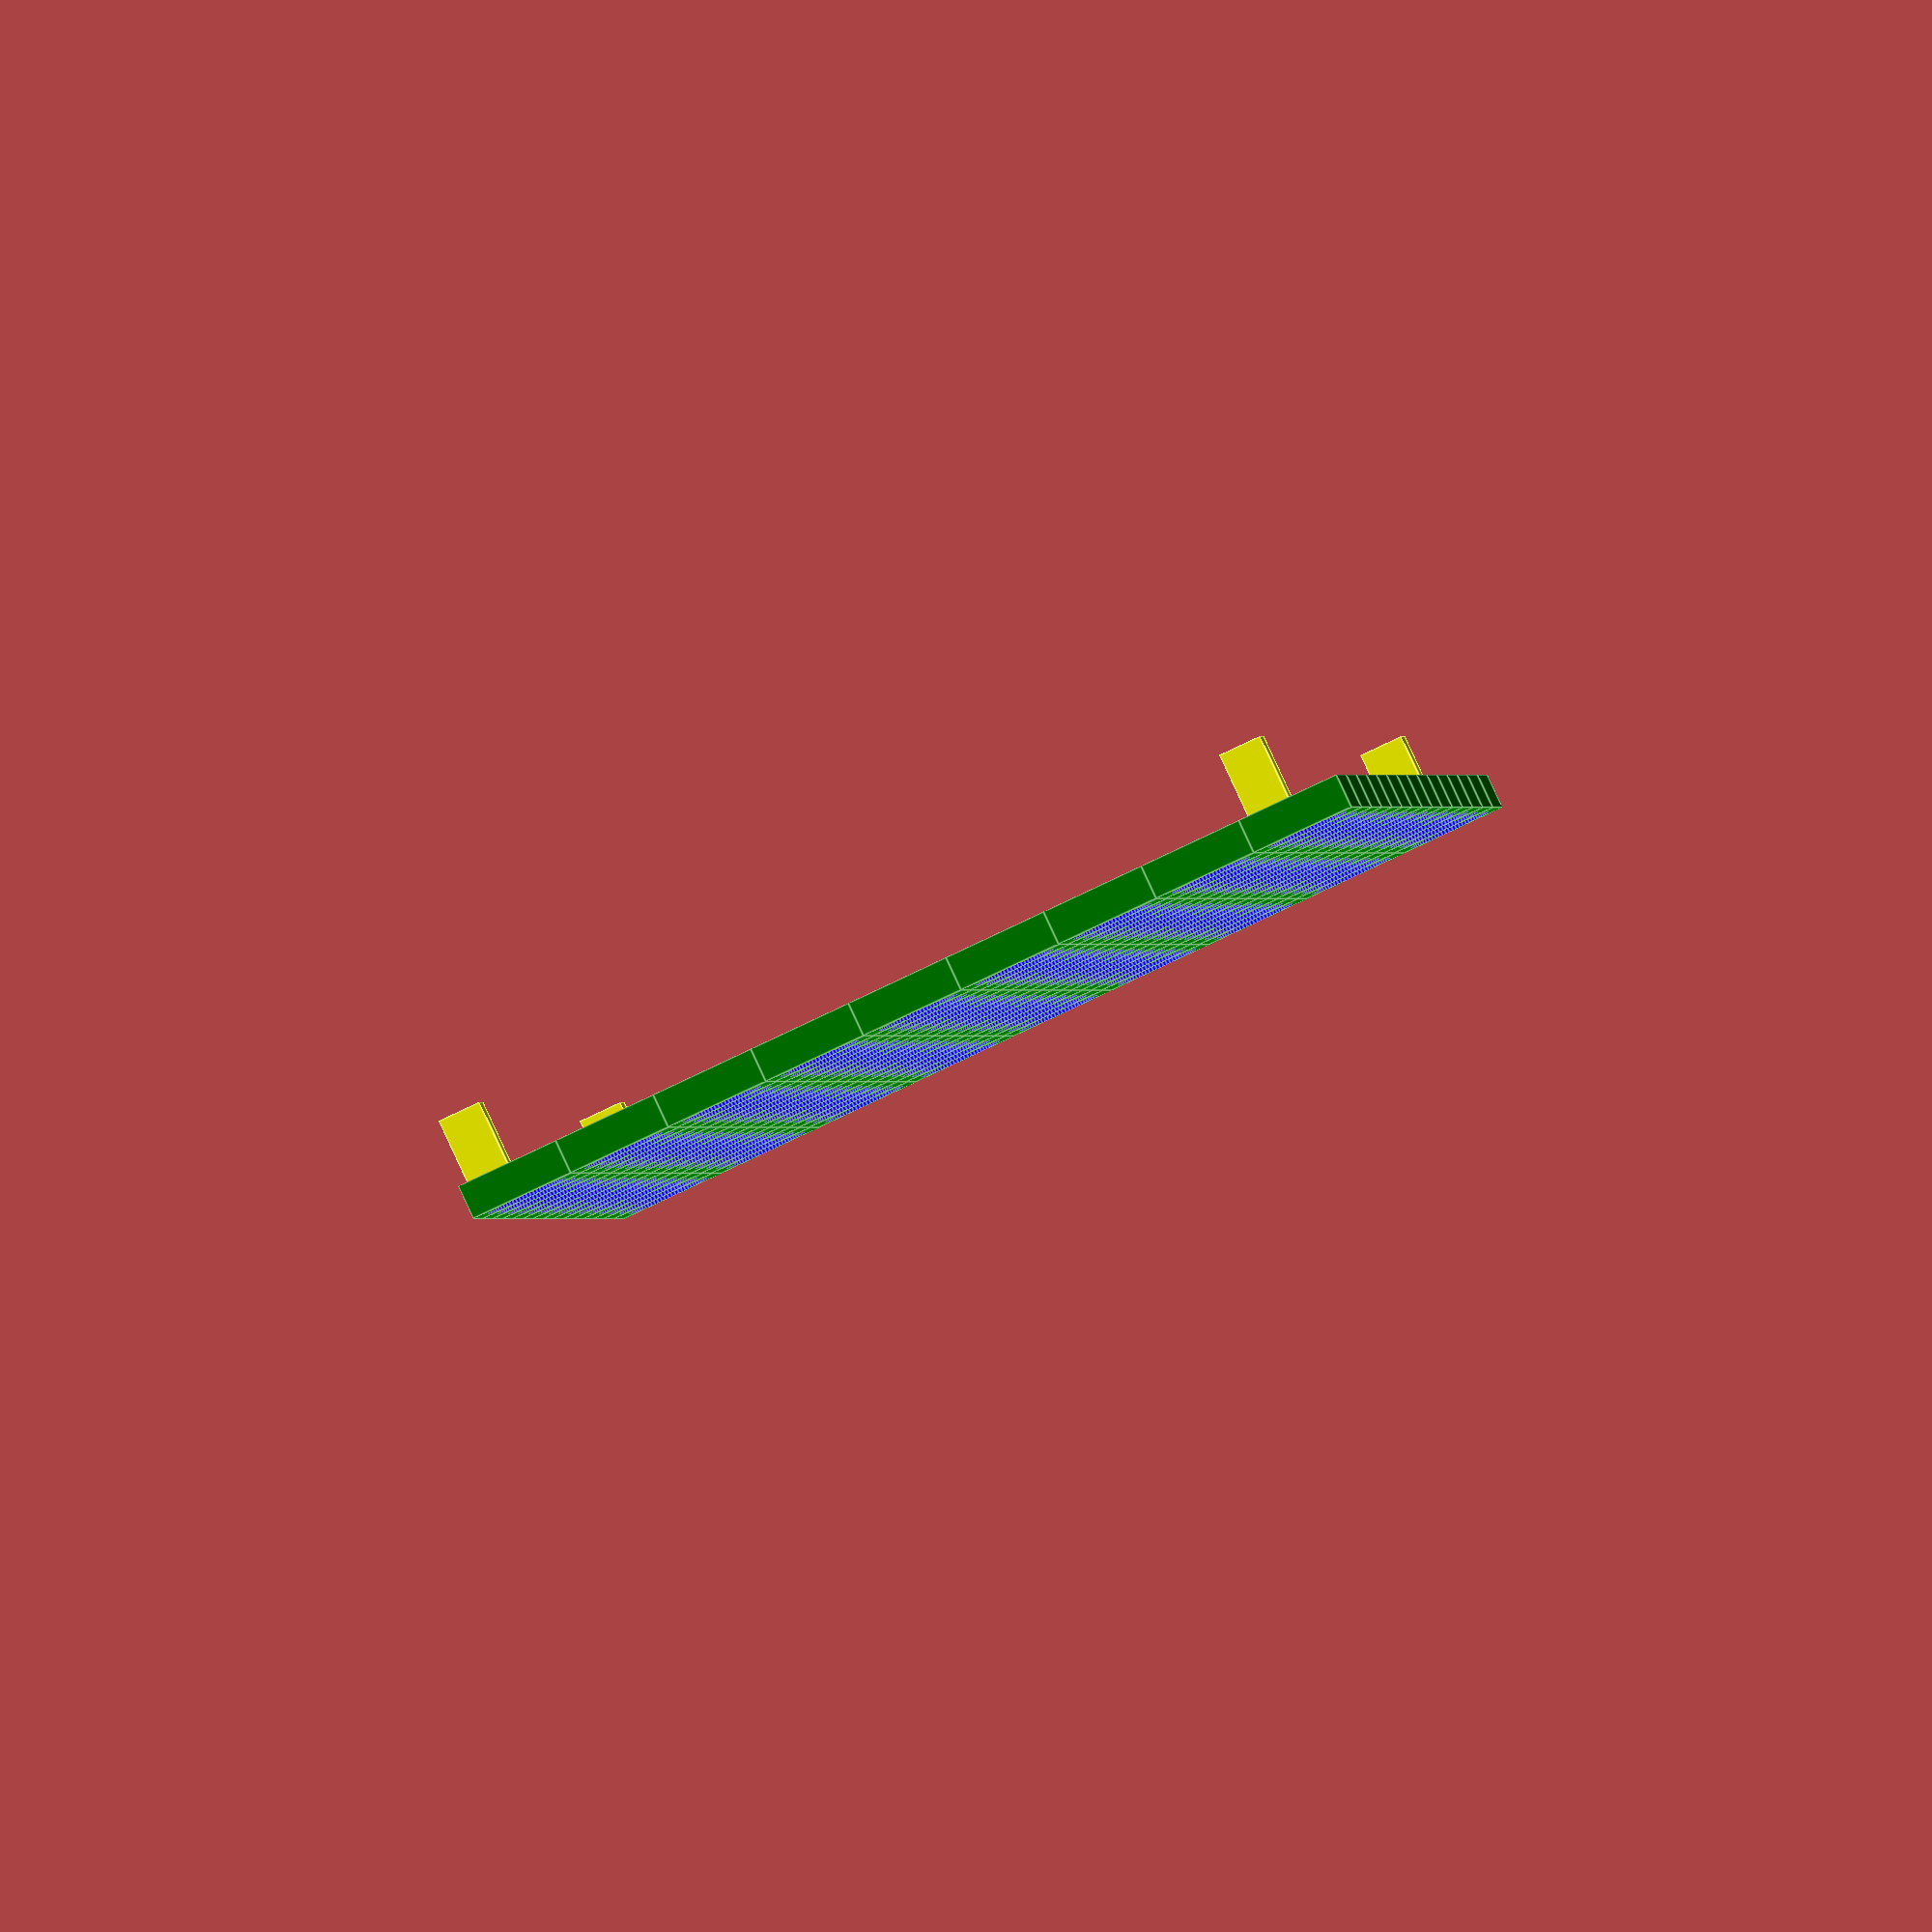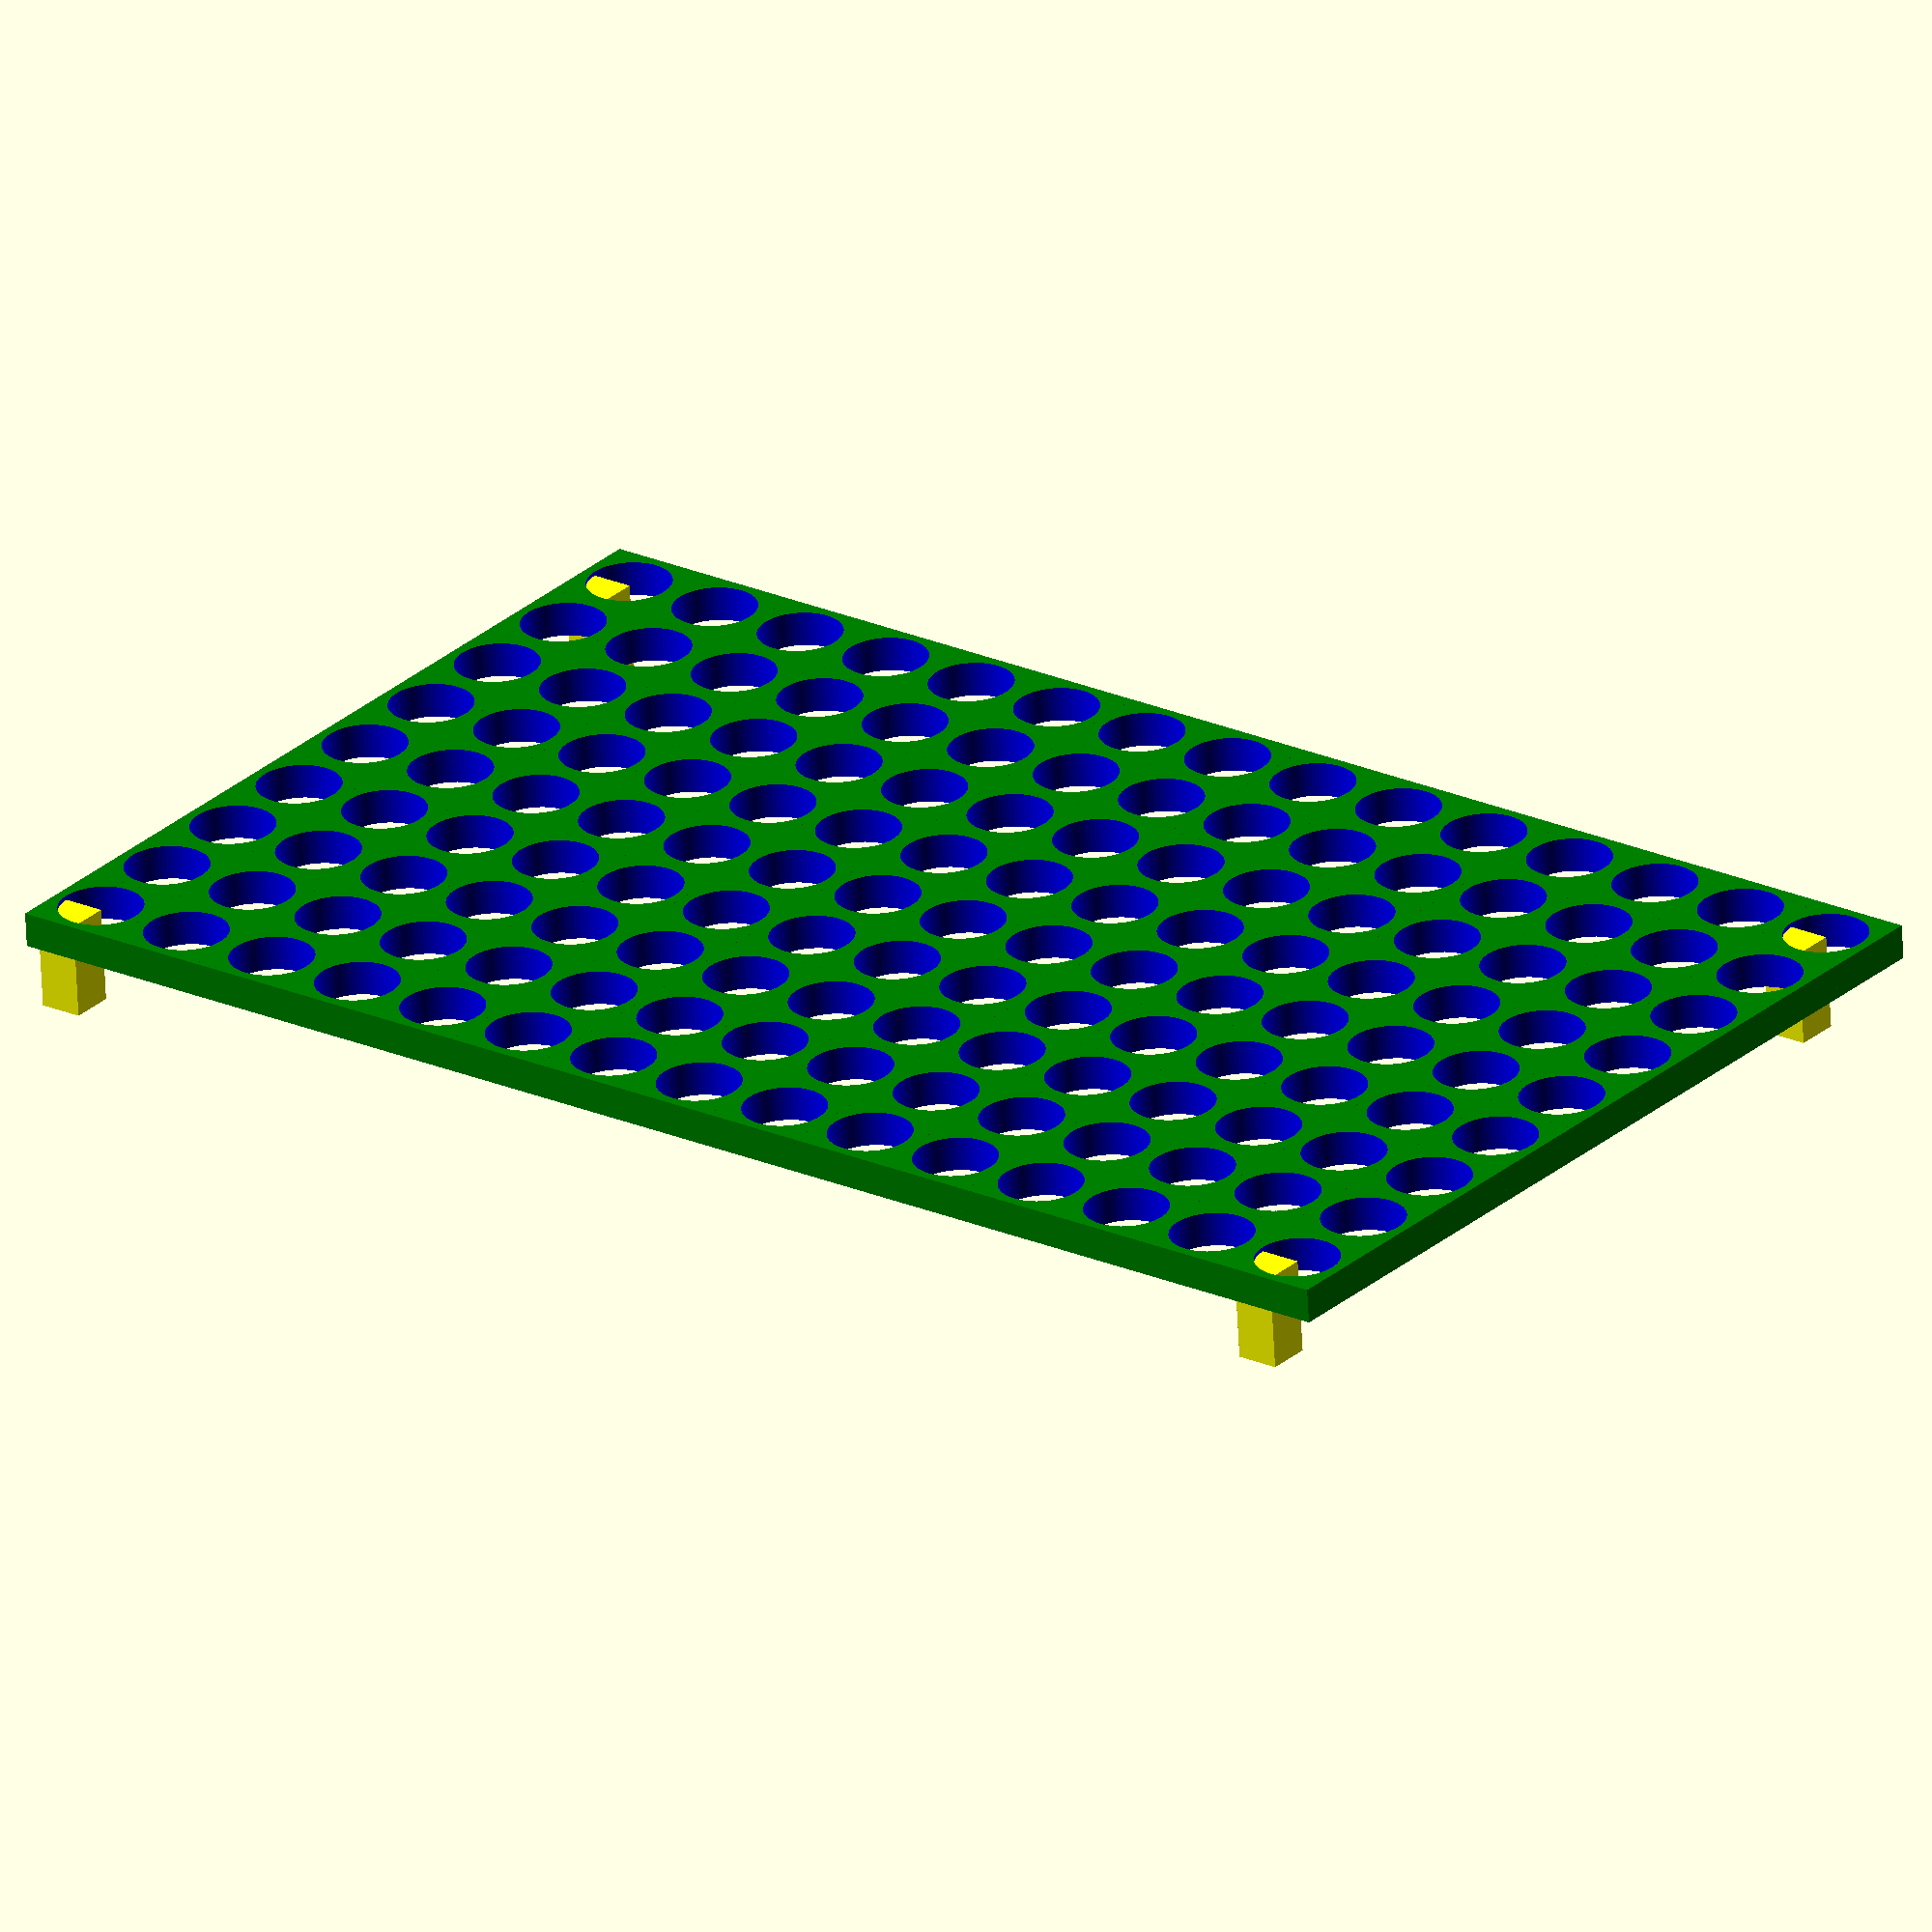
<openscad>
$fs = 0.1;  // Don't generate smaller facets than 0.1 mm
$fa = 5;    // Don't generate larger angles than 5 degrees


i = 5; // instance # for different sizes
holeDiameter = 8.5; 
x = 8; //#cells wide
y = 14; //#cells long
z = 12; //dimensions of each cell

union() {
    for (a = [0:x], b =[0:z:(z*y)])
        difference(){
            rack(a,b); 
            hole(a,b);
            }
    for (e= [0:x:x], f =[0:y:y]) leg((e*z),(f*z));  
    }
    
module rack(a,b) {
    translate([a*z, b, 0])
    color("Green") 
    cube([z,z,4], center=true);
    }

module hole(a,b) {
    color("Blue") 
    translate([a*z,b,-11]) 
    cylinder(h=14, r=((holeDiameter/2)+(i*.12)));    
    }    

module leg(c,d) {
    translate([c,d,-1.5])
    color("Yellow")
    cube([5,5,11]);
    }
</openscad>
<views>
elev=272.5 azim=5.9 roll=155.1 proj=o view=edges
elev=244.0 azim=232.3 roll=357.1 proj=o view=wireframe
</views>
